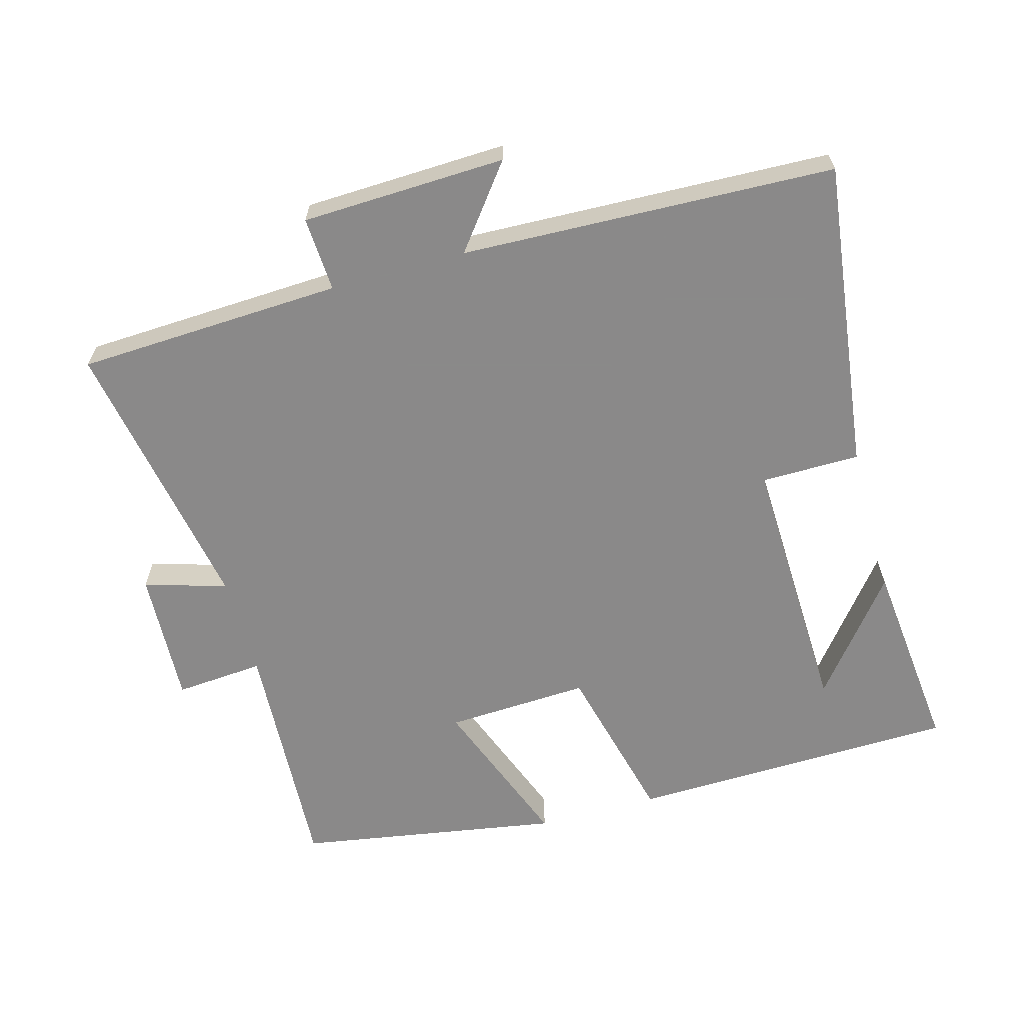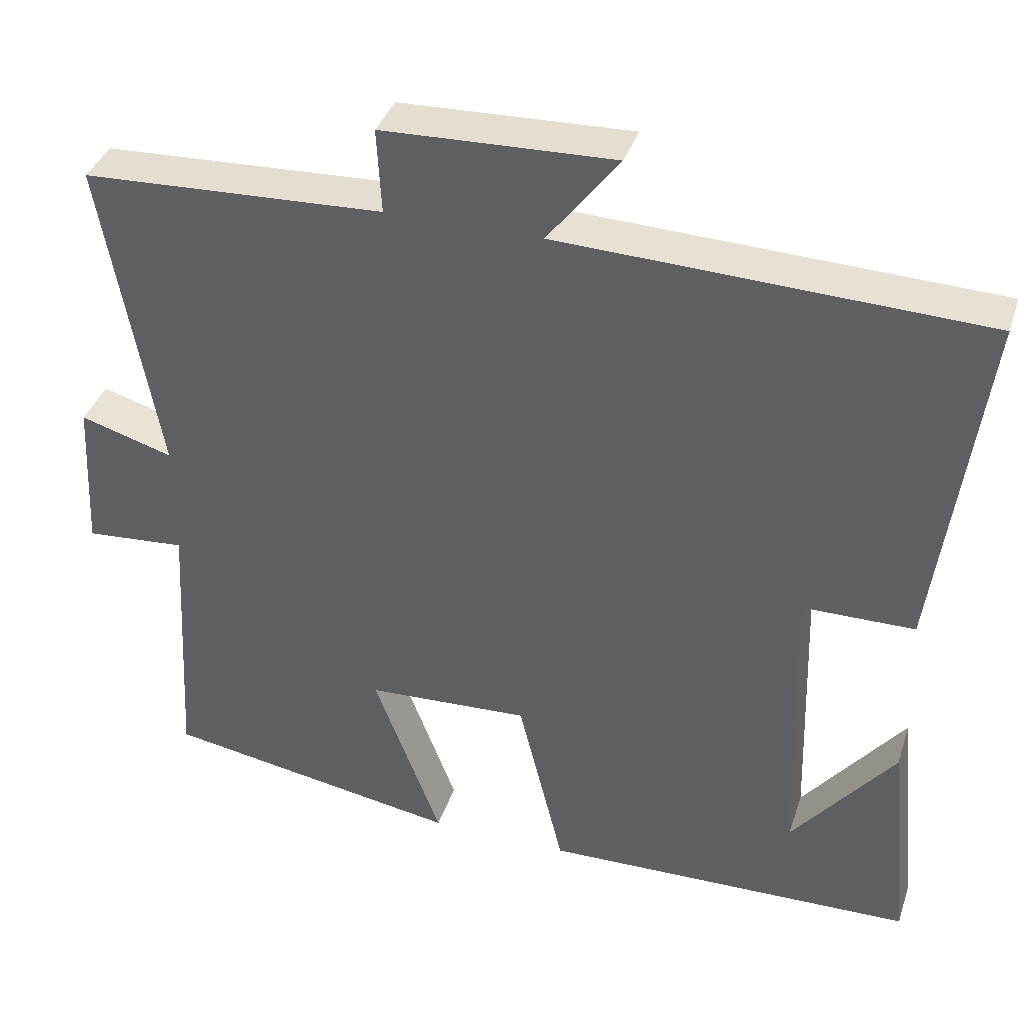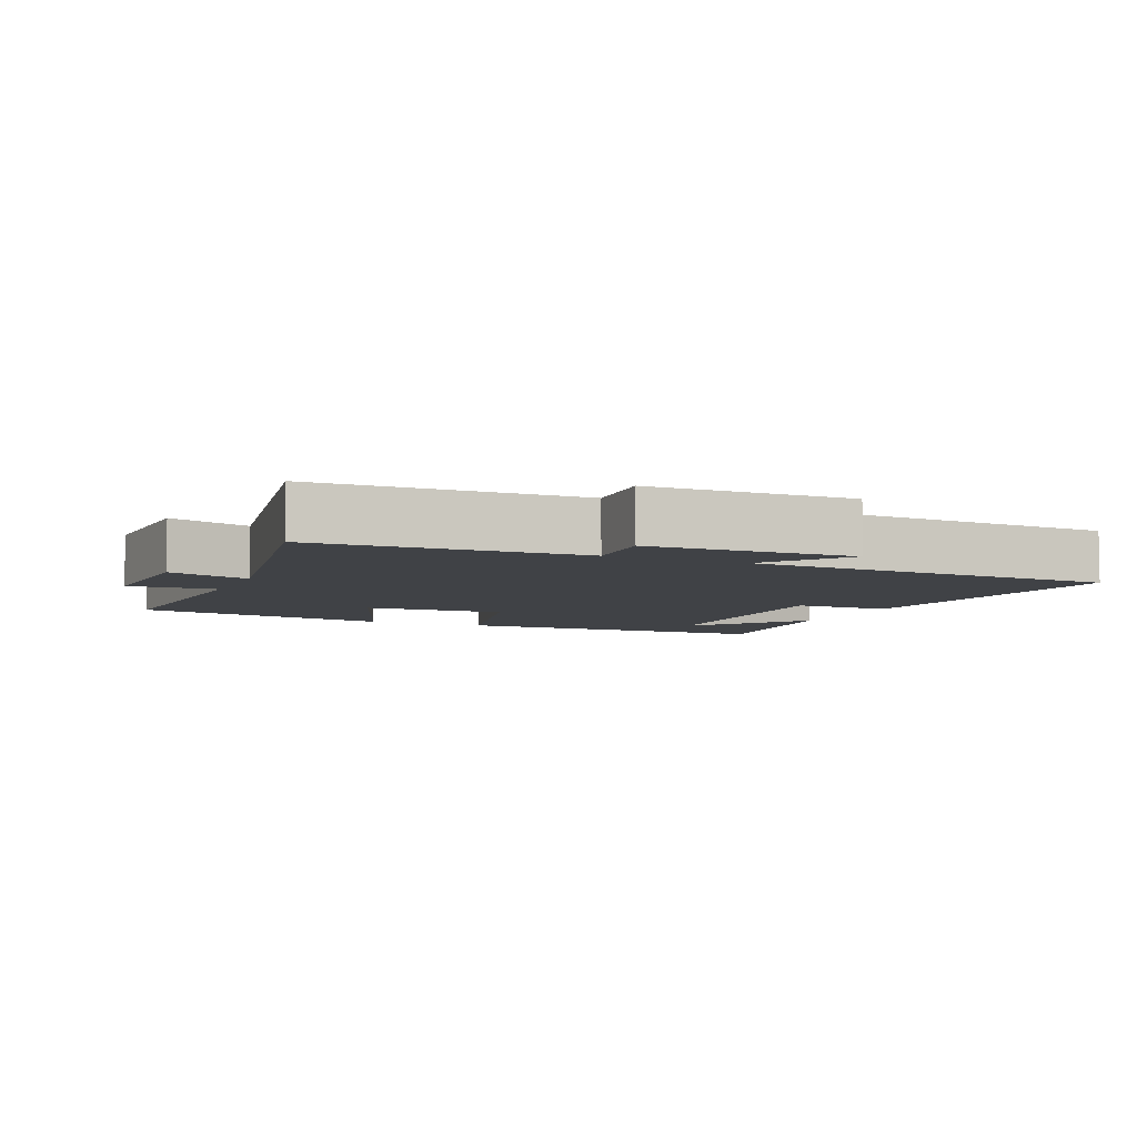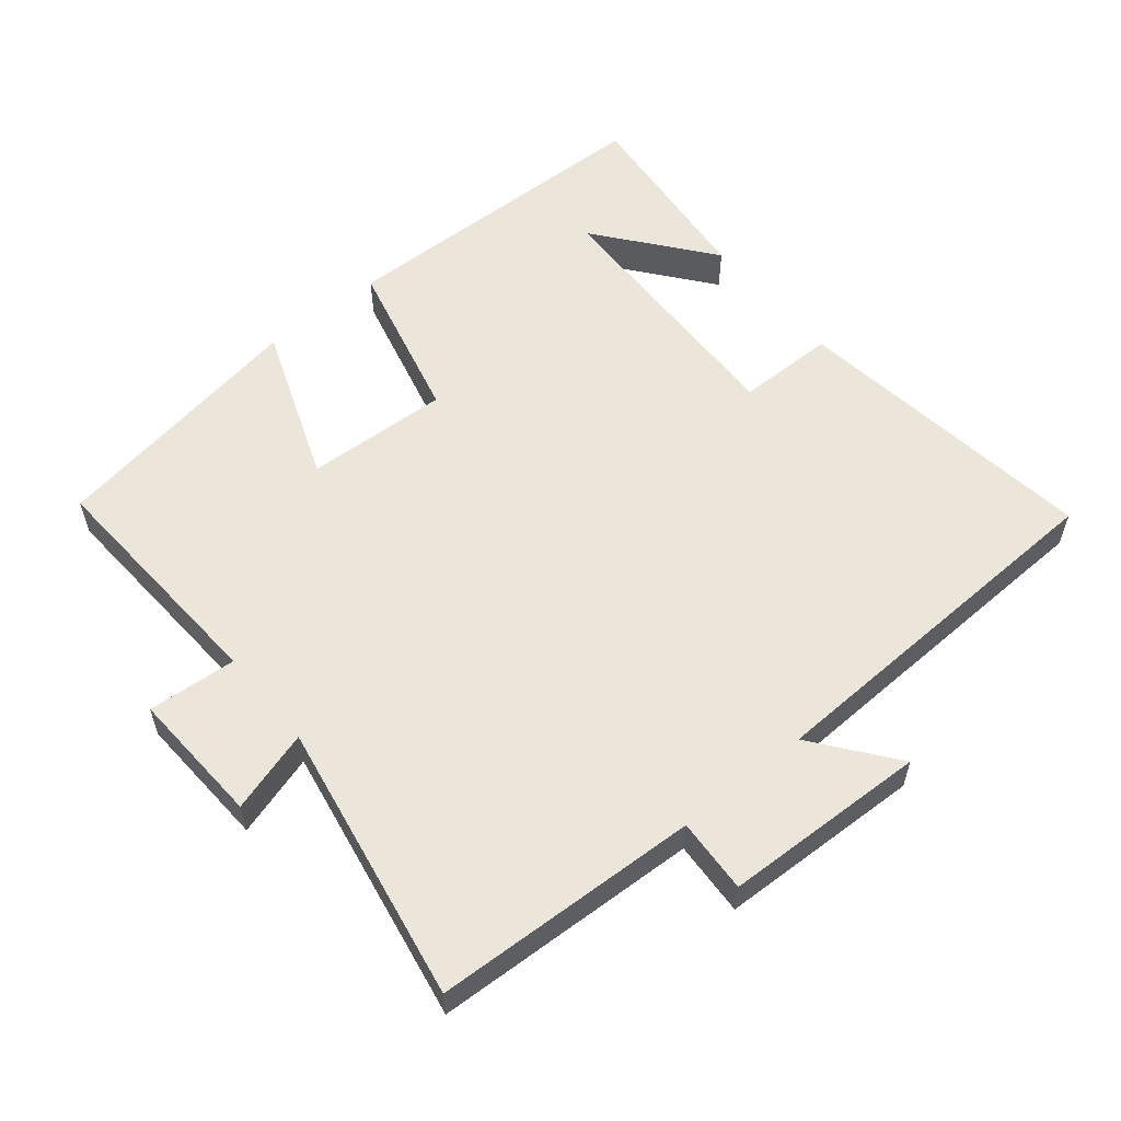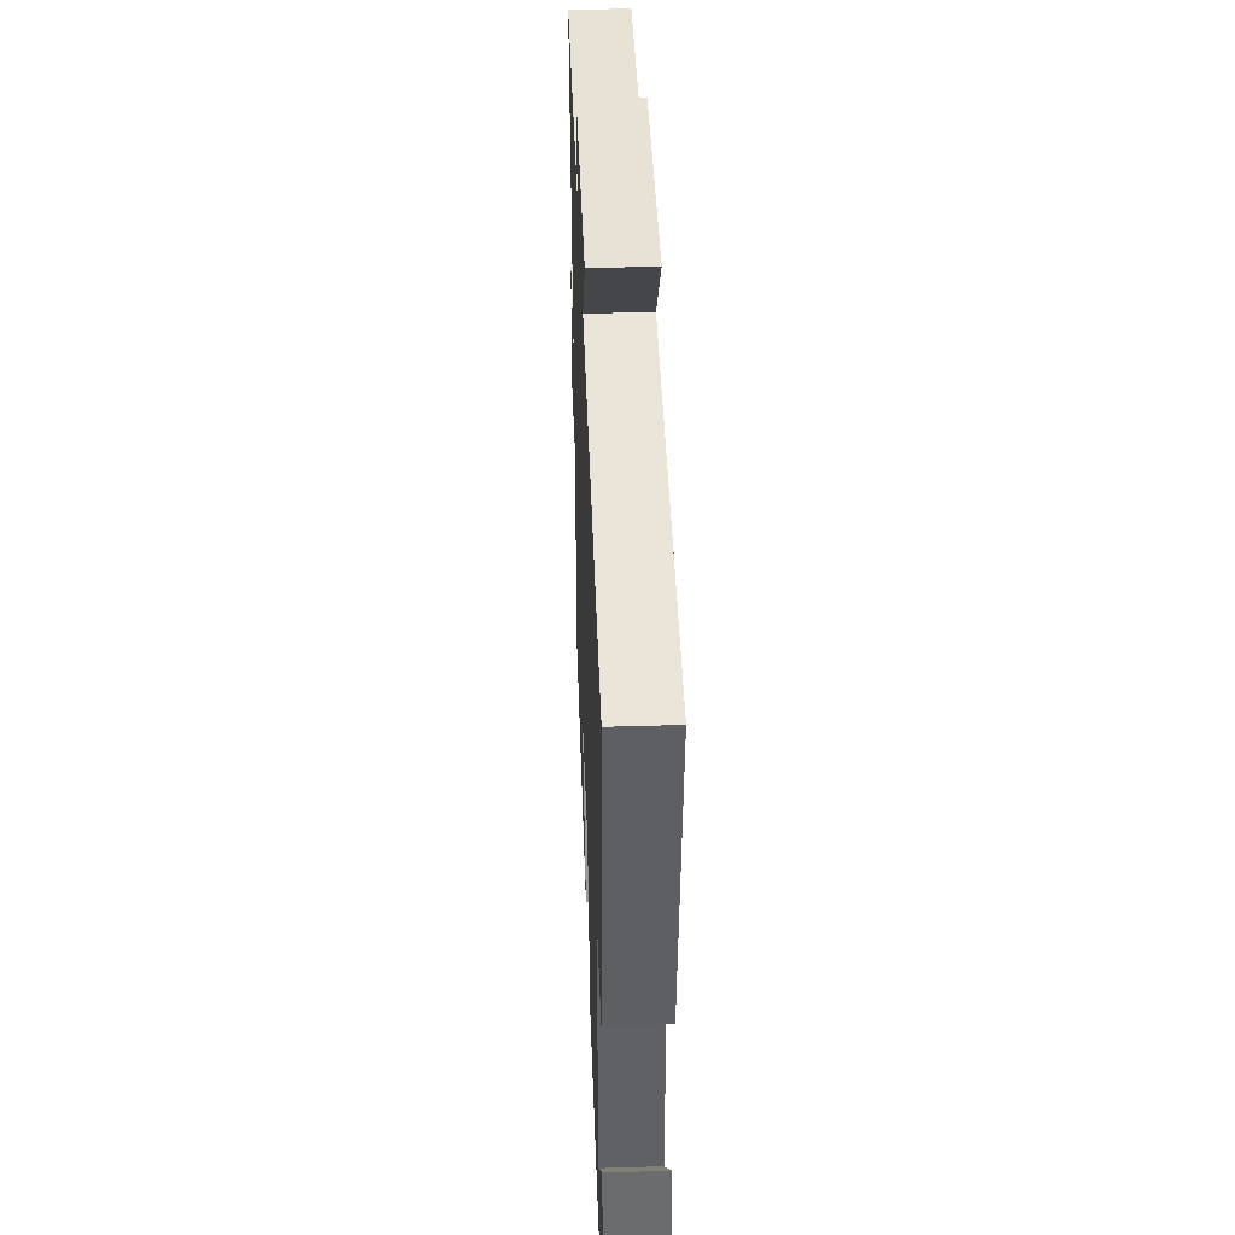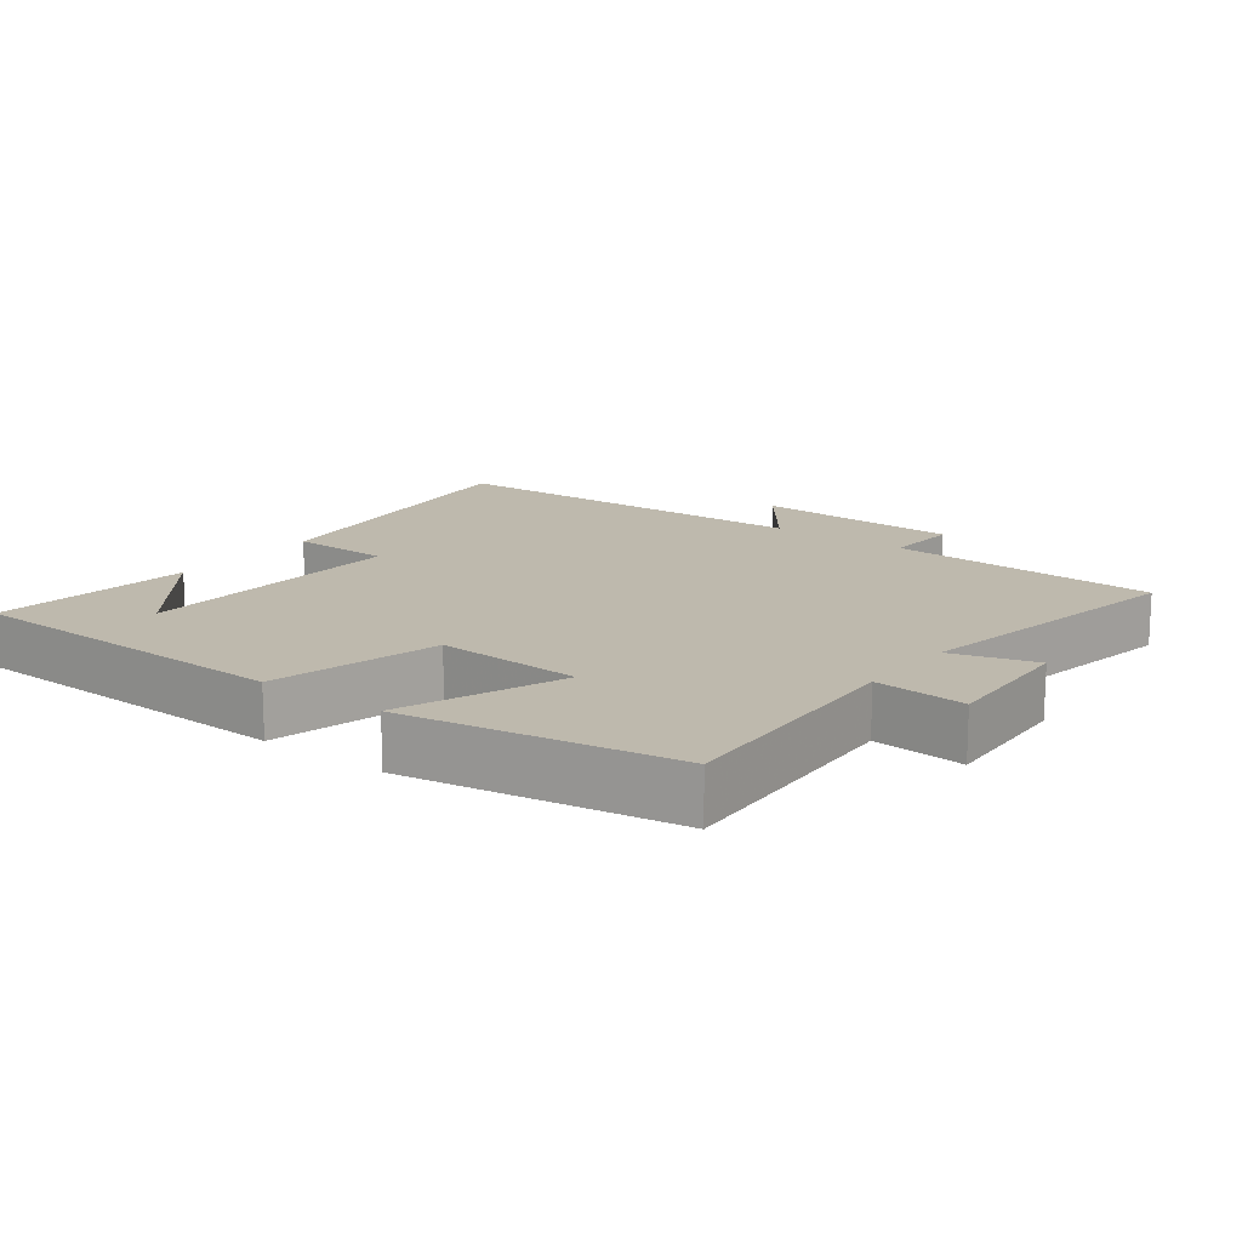
<metadata>
{"format":"obj","ext":"obj","renderer":"f3d","projection":"perspective","resolution":1024,"background":"white","views":[{"elev":-63.3,"azim":15.6,"up":"+Y"},{"elev":37.7,"azim":17.5,"up":"+Z"},{"elev":-6.2,"azim":-23.6,"up":"+Y"},{"elev":57.0,"azim":-39.4,"up":"+Y"},{"elev":42.3,"azim":87.9,"up":"+Z"},{"elev":15.1,"azim":-142.6,"up":"+Y"}]}
</metadata>
<code>
v -0.52 0.07 -0.435
v -0.5 0.07 -0.08
v -0.63 0.07 -0.09
v -0.62 0.07 0.108
v -0.5 0.07 0.072
v -0.573 0.07 0.483
v -0.185 0.07 0.5
v -0.191 0.07 0.609
v 0.107 0.07 0.619
v 0.015 0.07 0.5
v 0.559 0.07 0.479
v 0.5 0.07 0.026
v 0.356 0.07 0.025
v 0.368 0.07 -0.367
v 0.5 0.07 -0.2
v 0.529 0.07 -0.489
v 0.047 0.07 -0.5
v -0.012 0.07 -0.259
v -0.222 0.07 -0.269
v -0.135 0.07 -0.5
v -0.52 0 -0.435
v -0.5 0 -0.08
v -0.63 0 -0.09
v -0.62 0 0.108
v -0.5 0 0.072
v -0.573 0 0.483
v -0.185 0 0.5
v -0.191 0 0.609
v 0.107 0 0.619
v 0.015 0 0.5
v 0.559 0 0.479
v 0.5 0 0.026
v 0.356 0 0.025
v 0.368 0 -0.367
v 0.5 0 -0.2
v 0.529 0 -0.489
v 0.047 0 -0.5
v -0.012 0 -0.259
v -0.222 0 -0.269
v -0.135 0 -0.5
f 19 20 1 2
f 18 19 2
f 16 17 18
f 14 15 16
f 14 16 18
f 13 14 18 2
f 10 11 12 13
f 7 8 9 10
f 5 6 7 10
f 5 10 13 2
f 2 3 4 5
f 22 21 40 39
f 22 39 38
f 38 37 36
f 36 35 34
f 38 36 34
f 22 38 34 33
f 33 32 31 30
f 30 29 28 27
f 30 27 26 25
f 22 33 30 25
f 25 24 23 22
f 1 21 22 2
f 2 22 23 3
f 3 23 24 4
f 4 24 25 5
f 5 25 26 6
f 6 26 27 7
f 7 27 28 8
f 8 28 29 9
f 9 29 30 10
f 10 30 31 11
f 11 31 32 12
f 12 32 33 13
f 13 33 34 14
f 14 34 35 15
f 15 35 36 16
f 16 36 37 17
f 17 37 38 18
f 18 38 39 19
f 19 39 40 20
f 20 40 21 1

</code>
